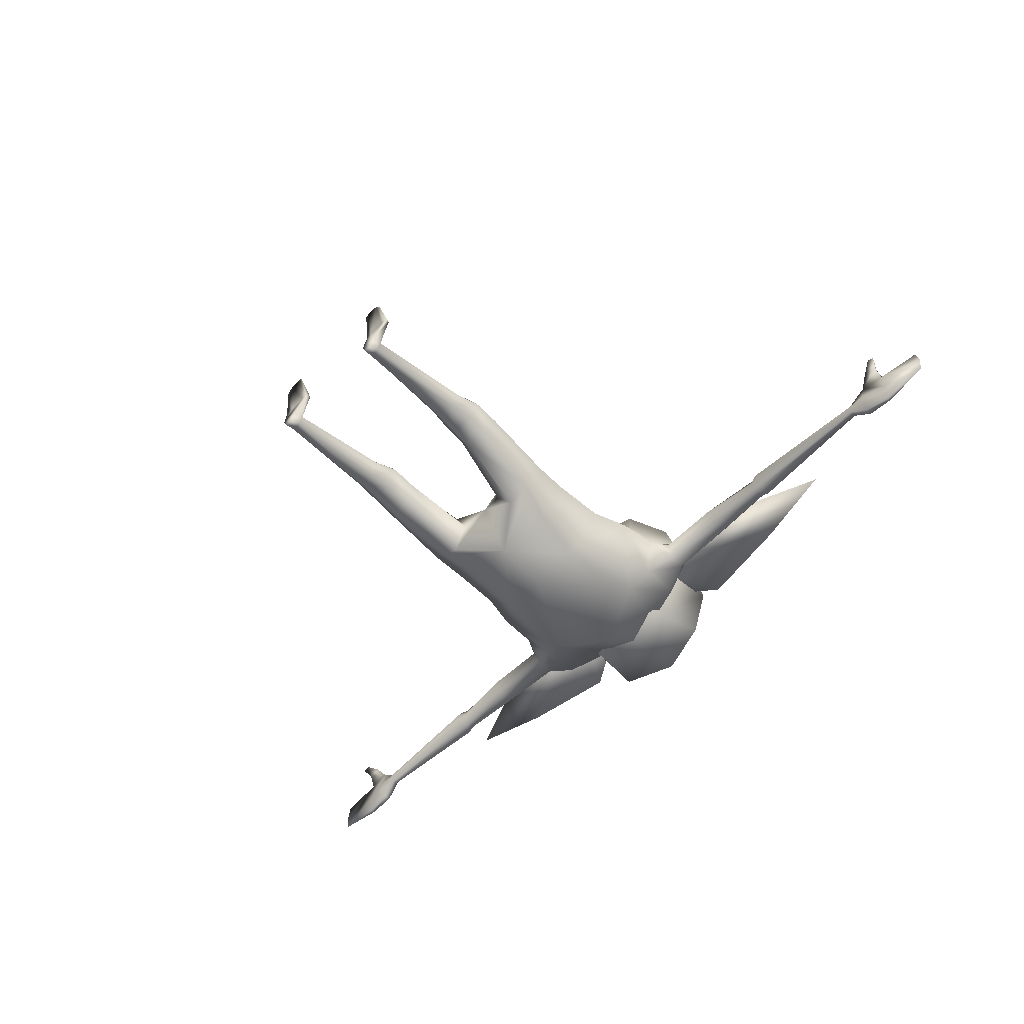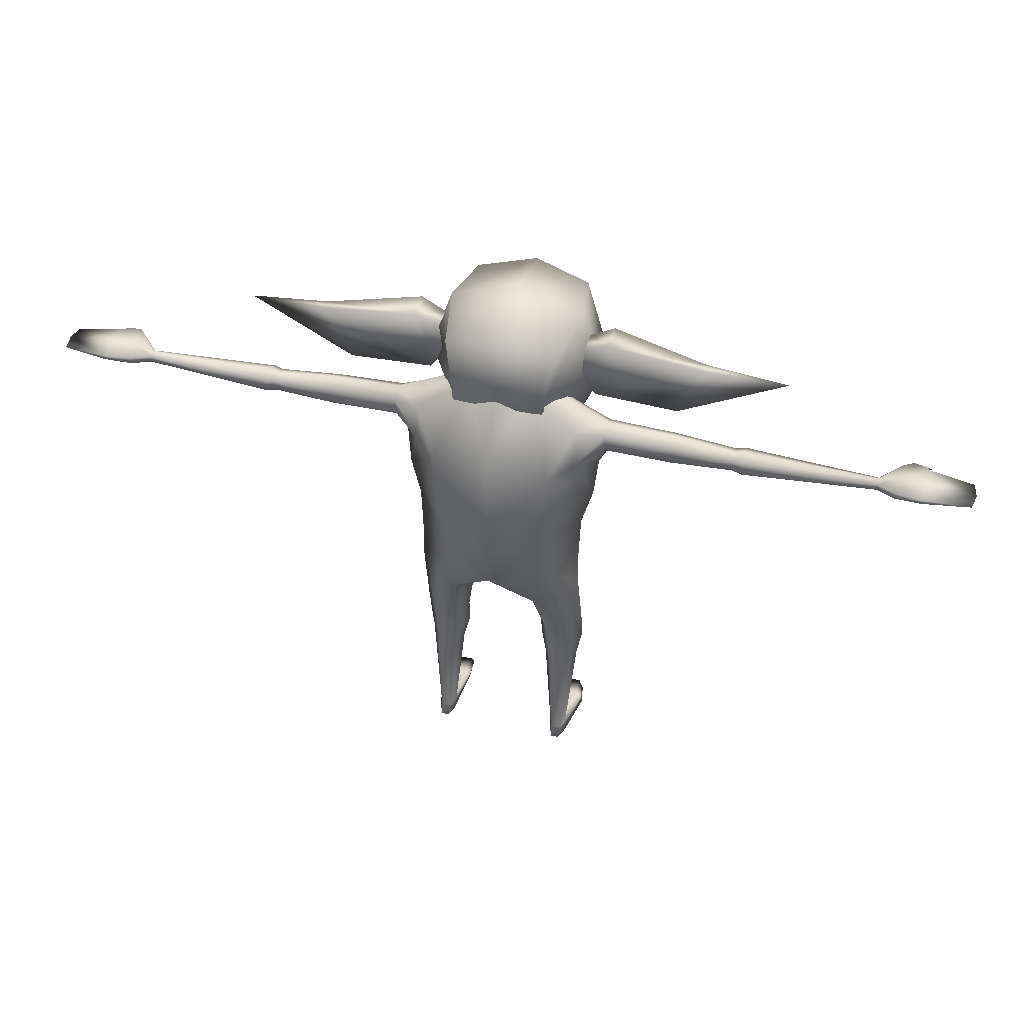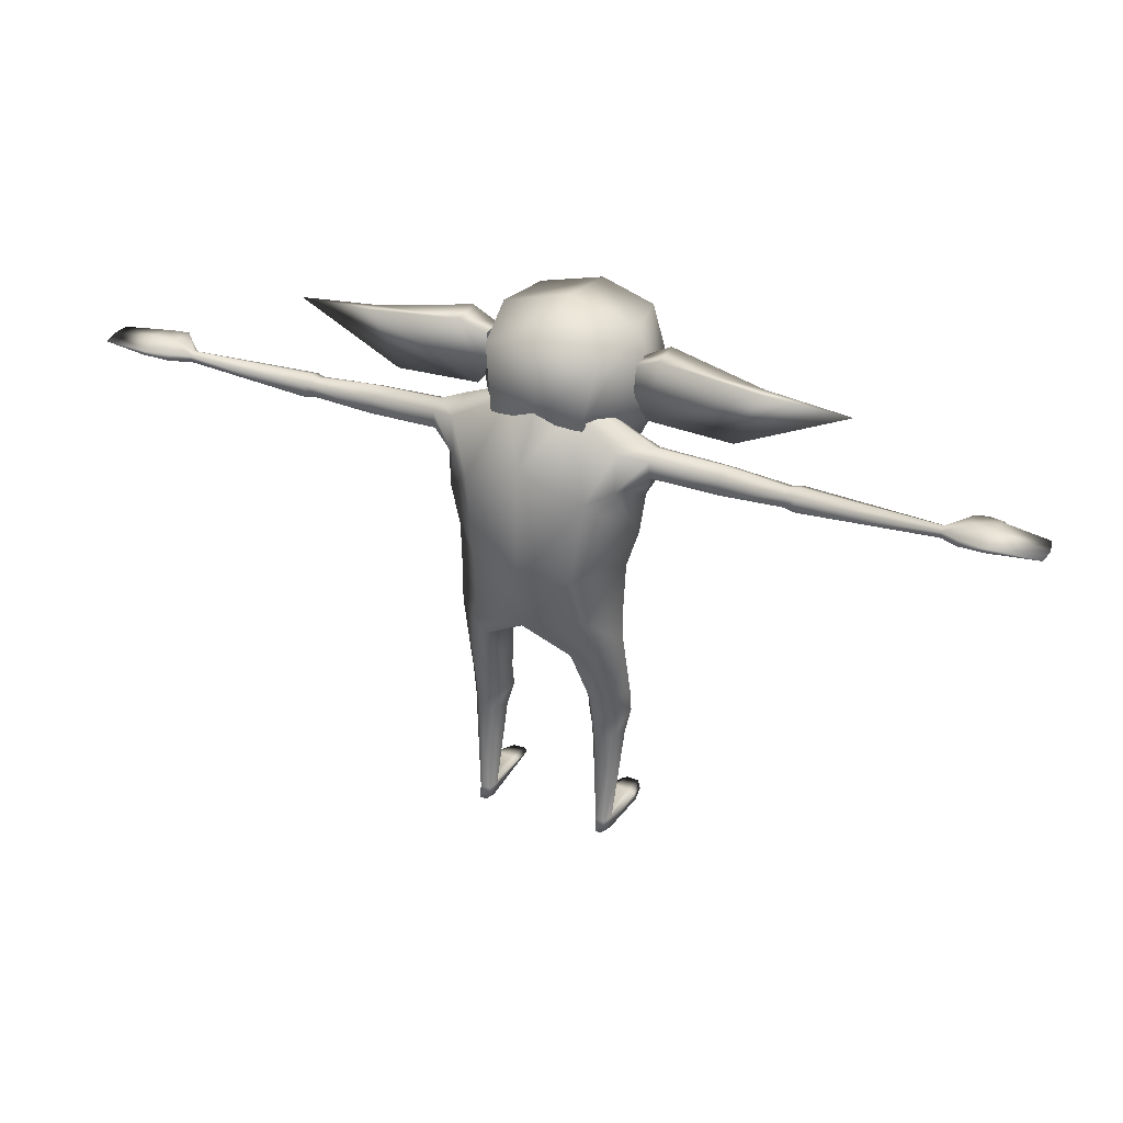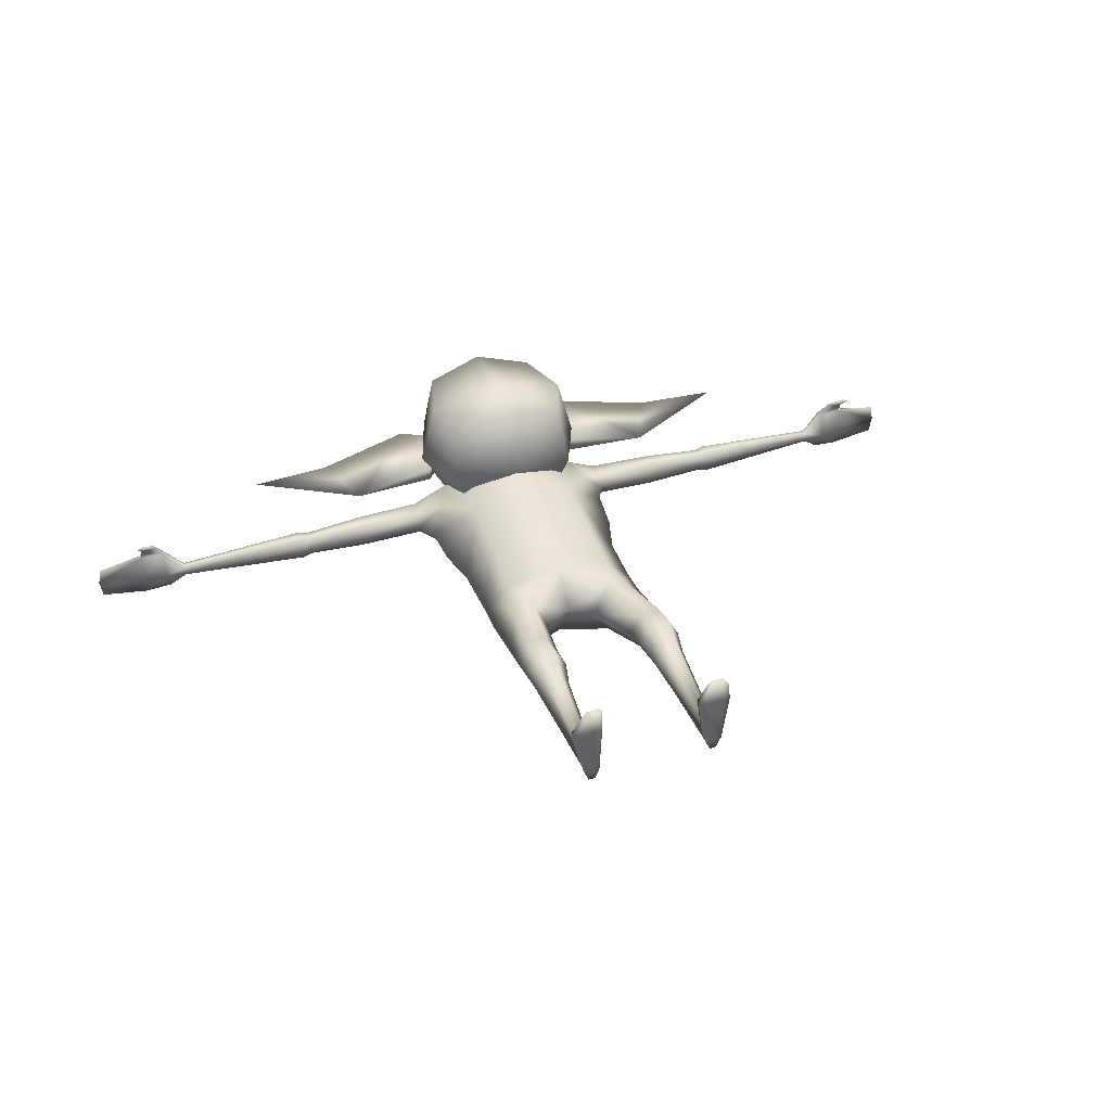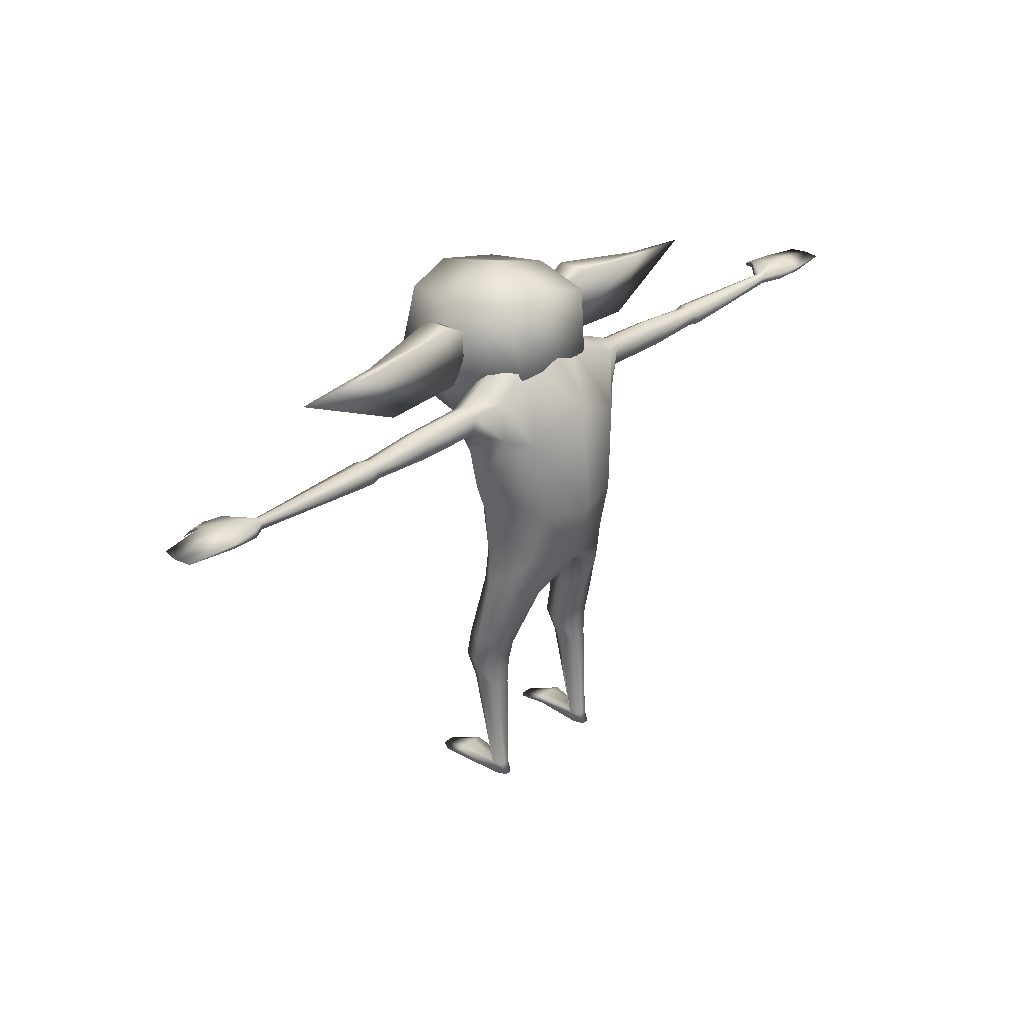
<metadata>
{"format":"obj","ext":"obj","renderer":"f3d","projection":"perspective","resolution":1024,"background":"white","views":[{"elev":-57.2,"azim":45.5,"up":"+Z"},{"elev":42.7,"azim":-164.7,"up":"+Y"},{"elev":34.9,"azim":-156.1,"up":"+Y"},{"elev":38.0,"azim":-20.0,"up":"+Z"},{"elev":29.9,"azim":132.6,"up":"+Y"}]}
</metadata>
<code>
o Cube
v 0.04721 0.2312 -0.02818
v 0.02726 0.4103 -0.004059
v 0.07079 0.2343 -0.003448
v 0.03606 0.4045 0.02202
v 0.0477 0.2313 0.01953
v 0.03125 0.3735 0.04682
v 0.06861 0.3561 -0.01951
v 0.08441 0.3446 0.005619
v 0.07036 0.3544 0.0276
v 0.06861 0.3969 0.009223
v 0.06861 0.3858 0.0246
v 0.06861 0.39 -0.01797
v 0.04976 0.3493 -0.03559
v 0.04704 0.3248 0.03855
v 0.08129 0.3113 0.001241
v 0.09075 0.3667 -0.004908
v 0.09273 0.361 0.005611
v 0.09097 0.3665 0.01573
v 0.09075 0.3881 0.005622
v 0.09075 0.3819 0.01733
v 0.09075 0.382 -0.006199
v 0.3162 0.3705 0.001069
v 0.3162 0.3679 0.005667
v 0.3162 0.3705 0.01026
v 0.3162 0.3785 0.005667
v 0.3162 0.3758 0.01026
v 0.3162 0.3758 0.001069
v 0.3307 0.3735 -0.009121
v 0.3335 0.3673 0.005667
v 0.3335 0.3735 0.02694
v 0.3335 0.3854 0.005667
v 0.3335 0.3793 0.02694
v 0.3307 0.3793 -0.009121
v 0.3925 0.3764 -0.006778
v 0.3949 0.3764 0.00752
v 0.3921 0.3764 0.0212
v 0.3529 0.3756 -0.01226
v 0.3541 0.3732 0.005667
v 0.3541 0.3756 0.02646
v 0.3541 0.3791 0.02646
v 0.3541 0.3848 0.005667
v 0.3529 0.3791 -0.01226
v 0.3414 0.373 0.03901
v 0.3414 0.3697 0.03901
v 0.3529 0.3729 0.03753
v 0.3529 0.3699 0.03753
v 0.3517 0.364 0.04743
v 0.3573 0.364 0.04489
v 0.2061 0.3789 -0.006158
v 0.2061 0.3827 0.005667
v 0.2061 0.3618 0.005667
v 0.2061 0.3675 -0.006158
v 0.2061 0.3783 0.01554
v 0.2061 0.3675 0.01554
v 0.1983 0.3776 -0.004514
v 0.1983 0.3642 0.003209
v 0.1983 0.3776 0.01339
v 0.1983 0.3821 0.003209
v 0.1983 0.3687 -0.004514
v 0.1983 0.3687 0.01339
v 0.1472 0.3798 -0.005764
v 0.1472 0.36 0.005667
v 0.1472 0.3798 0.0171
v 0.1472 0.3864 0.005667
v 0.1472 0.3666 -0.005764
v 0.1472 0.3666 0.0171
v 0.05862 0.009706 -0.005375
v 0.06129 0.009706 0.003119
v 0.05772 0.009706 0.00695
v 0.05059 0.009706 0.00695
v 0.04702 0.009706 0.003119
v 0.0497 0.009706 -0.005375
v 0.05507 0.2027 -0.01921
v 0.0714 0.2059 -0.002905
v 0.05507 0.2027 0.01687
v 0.03764 0.1997 0.02217
v 0.02273 0.1969 -0.009535
v 0.03764 0.1997 -0.03147
v 0.06314 0.1427 -0.00319
v 0.0614 0.09907 0.000756
v 0.0633 0.121 0.001449
v 0.06874 0.1002 0.01102
v 0.07286 0.1443 0.01093
v 0.07259 0.1225 0.01472
v 0.0614 0.09907 0.02382
v 0.06314 0.1427 0.02793
v 0.06431 0.121 0.03096
v 0.04675 0.09682 0.02381
v 0.04446 0.1397 0.02848
v 0.04335 0.1177 0.03096
v 0.03943 0.0957 0.01102
v 0.03416 0.1381 0.01103
v 0.03457 0.1165 0.01472
v 0.04675 0.09682 -0.00178
v 0.04446 0.1397 -0.006435
v 0.04473 0.1181 -0.001521
v 0.0574 0.000502 -0.009978
v 0.06166 0.000502 -0
v 0.04801 0.000502 -0.001541
v 0.05157 0.000502 -0.009978
v 0.06565 0.000502 0.05769
v 0.06025 0.000502 0.06656
v 0.04943 0.000502 0.06709
v 0.04626 0.000502 0.06355
v 0.04142 0.2774 -0.04115
v 0.07235 0.2793 -0.002291
v 0.04669 0.2774 0.02765
v 0.06011 0.4069 0.05231
v 0.06279 0.4374 0.05373
v 0.06011 0.4069 0.03502
v 0.06279 0.4374 0.0336
v 0.1426 0.3874 0.03561
v 0.2322 0.4278 0.04367
v 0.07221 0.3899 0.03662
v 0.08312 0.4488 0.02806
v 0.07221 0.3899 0.04791
v 0.08312 0.4488 0.05373
v 0.1635 0.4375 0.03097
v 0.1634 0.4375 0.04025
v 0.04716 0.3624 0.1056
v 0.04802 0.4528 0.1043
v 0.04129 0.3586 0.01714
v 0.04613 0.4515 -0.002455
v 0.03751 0.4014 -0.01339
v 0.06172 0.4014 0.1066
v 0.05536 0.3546 0.05104
v 0.0567 0.4587 0.05332
v 0.0759 0.4014 0.05332
v 0.07044 0.006929 0.03578
v 0.04347 0.006929 0.0358
v 0.04296 0.01147 0.03841
v 0.04945 0.01225 0.03886
v 0.06146 0.01222 0.03884
v 0.06819 0.01103 0.03816
v 0.04798 0.006929 0.03579
v 0.06376 0.006929 0.03578
v -0.04721 0.2312 -0.02818
v -0.02726 0.4103 -0.004059
v -0.07079 0.2343 -0.003448
v -0.03606 0.4045 0.02202
v -0.0477 0.2313 0.01953
v -0.03125 0.3735 0.04682
v -0.06861 0.3561 -0.01951
v -0.08441 0.3446 0.005619
v -0.07036 0.3544 0.0276
v -0.06861 0.3969 0.009223
v -0.06861 0.3858 0.0246
v -0.06861 0.39 -0.01797
v -0.04976 0.3493 -0.03559
v -0.04704 0.3248 0.03855
v -0.08129 0.3113 0.001241
v -0.09075 0.3667 -0.004908
v -0.09273 0.361 0.005611
v -0.09097 0.3665 0.01573
v -0.09075 0.3881 0.005622
v -0.09075 0.3819 0.01733
v -0.09075 0.382 -0.006199
v -0.3162 0.3705 0.001069
v -0.3162 0.3679 0.005667
v -0.3162 0.3705 0.01026
v -0.3162 0.3785 0.005667
v -0.3162 0.3758 0.01026
v -0.3162 0.3758 0.001069
v -0.3307 0.3735 -0.009121
v -0.3335 0.3673 0.005667
v -0.3335 0.3735 0.02694
v -0.3335 0.3854 0.005667
v -0.3335 0.3793 0.02694
v -0.3307 0.3793 -0.009121
v -0.3925 0.3764 -0.006778
v -0.3949 0.3764 0.00752
v -0.3921 0.3764 0.0212
v -0.3529 0.3756 -0.01226
v -0.3541 0.3732 0.005667
v -0.3541 0.3756 0.02646
v -0.3541 0.3791 0.02646
v -0.3541 0.3848 0.005667
v -0.3529 0.3791 -0.01226
v -0.3414 0.373 0.03901
v -0.3414 0.3697 0.03901
v -0.3529 0.3729 0.03753
v -0.3529 0.3699 0.03753
v -0.3517 0.364 0.04743
v -0.3573 0.364 0.04489
v -0.2061 0.3789 -0.006158
v -0.2061 0.3827 0.005667
v -0.2061 0.3618 0.005667
v -0.2061 0.3675 -0.006158
v -0.2061 0.3783 0.01554
v -0.2061 0.3675 0.01554
v -0.1983 0.3776 -0.004514
v -0.1983 0.3642 0.003209
v -0.1983 0.3776 0.01339
v -0.1983 0.3821 0.003209
v -0.1983 0.3687 -0.004514
v -0.1983 0.3687 0.01339
v -0.1472 0.3798 -0.005764
v -0.1472 0.36 0.005667
v -0.1472 0.3798 0.0171
v -0.1472 0.3864 0.005667
v -0.1472 0.3666 -0.005764
v -0.1472 0.3666 0.0171
v -0.05862 0.009706 -0.005375
v -0.06129 0.009706 0.003119
v -0.05772 0.009706 0.00695
v -0.05059 0.009706 0.00695
v -0.04702 0.009706 0.003119
v -0.0497 0.009706 -0.005375
v -0.05507 0.2027 -0.01921
v -0.0714 0.2059 -0.002905
v -0.05507 0.2027 0.01687
v -0.03764 0.1997 0.02217
v -0.02273 0.1969 -0.009535
v -0.03764 0.1997 -0.03147
v -0.06314 0.1427 -0.00319
v -0.0614 0.09907 0.000756
v -0.0633 0.121 0.001449
v -0.06874 0.1002 0.01102
v -0.07286 0.1443 0.01093
v -0.07259 0.1225 0.01472
v -0.0614 0.09907 0.02382
v -0.06314 0.1427 0.02793
v -0.06431 0.121 0.03096
v -0.04675 0.09682 0.02381
v -0.04446 0.1397 0.02848
v -0.04335 0.1177 0.03096
v -0.03943 0.0957 0.01102
v -0.03416 0.1381 0.01103
v -0.03457 0.1165 0.01472
v -0.04675 0.09682 -0.00178
v -0.04446 0.1397 -0.006435
v -0.04473 0.1181 -0.001521
v -0.0574 0.000502 -0.009978
v -0.06166 0.000502 -0
v -0.04801 0.000502 -0.001541
v -0.05157 0.000502 -0.009978
v -0.06565 0.000502 0.05769
v -0.06025 0.000502 0.06656
v -0.04943 0.000502 0.06709
v -0.04626 0.000502 0.06355
v -0.04142 0.2774 -0.04115
v -0.07235 0.2793 -0.002291
v -0.04669 0.2774 0.02765
v 0 0.2278 -0.04412
v 0 0.4151 -0.01065
v 0 0.229 0.02811
v 0 0.3551 0.05693
v 0 0.3738 -0.0478
v 0 0.3315 0.05521
v 0 0.2019 4.1e-05
v 0 0.2741 0.04032
v 0 0.2741 -0.05274
v -0.06011 0.4069 0.05231
v -0.06279 0.4374 0.05373
v -0.06011 0.4069 0.03502
v -0.06279 0.4374 0.0336
v -0.1426 0.3874 0.03561
v -0.2322 0.4278 0.04367
v -0.07221 0.3899 0.03662
v -0.08312 0.4488 0.02806
v -0.07221 0.3899 0.04791
v -0.08312 0.4488 0.05373
v -0.1635 0.4375 0.03097
v -0.1634 0.4375 0.04025
v -0.04716 0.3624 0.1056
v -0.04802 0.4528 0.1043
v -0.04129 0.3586 0.01714
v -0.04613 0.4515 -0.002455
v -0.03751 0.4014 -0.01339
v -0.06172 0.4014 0.1066
v -0.05536 0.3546 0.05104
v -0.0567 0.4587 0.05332
v -0.0759 0.4014 0.05332
v 0 0.3586 0.01714
v 0 0.4657 -0.006133
v 0 0.354 0.1125
v 0 0.4604 0.1168
v 0 0.4014 0.124
v 0 0.4014 -0.01799
v 0 0.4761 0.05332
v 0 0.3447 0.05446
v -0.07044 0.006929 0.03578
v -0.04347 0.006929 0.0358
v -0.04296 0.01147 0.03841
v -0.04945 0.01225 0.03886
v -0.06146 0.01222 0.03884
v -0.06819 0.01103 0.03816
v -0.04798 0.006929 0.03579
v -0.06376 0.006929 0.03578
f 248 245 2 13
f 14 6 247 249
f 107 14 249 251
f 106 15 14 107
f 105 13 15 106
f 10 12 2 4
f 11 10 4 6
f 12 7 13 2
f 8 9 14 15
f 7 8 15 13
f 8 7 16 17
f 12 10 19 21
f 11 9 18 20
f 10 11 20 19
f 9 8 17 18
f 7 12 21 16
f 49 50 25 27
f 51 52 22 23
f 53 54 24 26
f 50 53 26 25
f 54 51 23 24
f 52 49 27 22
f 24 23 29 30
f 22 27 33 28
f 27 25 31 33
f 23 22 28 29
f 26 24 30 32
f 25 26 32 31
f 38 37 34 35
f 40 39 36
f 41 40 36 35
f 39 38 35 36
f 37 42 34
f 42 41 35 34
f 33 31 41 42
f 28 33 42 37
f 30 29 38 39
f 31 32 40 41
f 32 30 44 43
f 29 28 37 38
f 44 46 48 47
f 39 40 45 46
f 40 32 43 45
f 30 39 46 44
f 43 44 47
f 46 45 48
f 45 43 47 48
f 59 55 49 52
f 60 56 51 54
f 58 57 53 50
f 57 60 54 53
f 56 59 52 51
f 55 58 50 49
f 61 64 58 55
f 62 65 59 56
f 63 66 60 57
f 64 63 57 58
f 66 62 56 60
f 65 61 55 59
f 16 21 61 65
f 18 17 62 66
f 19 20 63 64
f 20 18 66 63
f 17 16 65 62
f 21 19 64 61
f 72 94 80 67
f 69 85 88 70
f 70 88 91 71
f 71 91 94 72
f 92 77 78 95
f 67 80 82 68
f 71 72 100 99
f 3 5 75 74
f 86 75 76 89
f 95 78 73 79
f 83 74 75 86
f 89 76 77 92
f 1 3 74 73
f 5 246 76 75
f 250 77 76 246
f 244 1 73 78
f 78 77 250 244
f 68 82 85 69
f 95 79 81 96
f 96 81 80 94
f 80 81 84
f 89 92 93 90
f 90 93 91 88
f 86 89 90 87
f 87 90 88 85
f 83 86 87 84
f 84 87 85 82
f 84 81 79
f 99 135 130
f 70 71 131 132
f 98 68 134 129
f 72 67 97 100
f 67 68 98 97
f 71 99 130 131
f 69 70 132 133
f 98 129 136
f 68 69 133 134
f 252 248 13 105
f 14 9 11 6
f 79 73 74 83
f 244 252 105 1
f 1 105 106 3
f 3 106 107 5
f 5 107 251 246
f 80 84 82
f 114 115 118 112
f 116 117 109 108
f 114 112 116
f 115 111 109 117
f 113 118 119
f 110 114 116 108
f 112 119 117 116
f 110 111 115 114
f 119 118 115 117
f 119 112 113
f 112 118 113
f 279 275 123 124
f 128 127 121 125
f 281 126 120 276
f 126 128 125 120
f 274 279 124 122
f 122 124 128 126
f 274 122 126 281
f 124 123 127 128
f 123 275 280 127
f 120 125 278 276
f 127 280 277 121
f 125 121 277 278
f 84 79 83
f 94 93 96
f 93 94 91
f 95 96 93
f 95 93 92
f 98 136 135 99 100 97
f 132 131 104 103
f 136 129 101 102
f 131 130 104
f 135 136 102 103
f 133 132 103 102
f 134 133 102 101
f 129 134 101
f 130 135 103 104
f 248 149 138 245
f 150 249 247 142
f 243 251 249 150
f 242 243 150 151
f 241 242 151 149
f 146 140 138 148
f 147 142 140 146
f 148 138 149 143
f 144 151 150 145
f 143 149 151 144
f 144 153 152 143
f 148 157 155 146
f 147 156 154 145
f 146 155 156 147
f 145 154 153 144
f 143 152 157 148
f 185 163 161 186
f 187 159 158 188
f 189 162 160 190
f 186 161 162 189
f 190 160 159 187
f 188 158 163 185
f 160 166 165 159
f 158 164 169 163
f 163 169 167 161
f 159 165 164 158
f 162 168 166 160
f 161 167 168 162
f 174 171 170 173
f 176 172 175
f 177 171 172 176
f 175 172 171 174
f 173 170 178
f 178 170 171 177
f 169 178 177 167
f 164 173 178 169
f 166 175 174 165
f 167 177 176 168
f 168 179 180 166
f 165 174 173 164
f 180 183 184 182
f 175 182 181 176
f 176 181 179 168
f 166 180 182 175
f 179 183 180
f 182 184 181
f 181 184 183 179
f 195 188 185 191
f 196 190 187 192
f 194 186 189 193
f 193 189 190 196
f 192 187 188 195
f 191 185 186 194
f 197 191 194 200
f 198 192 195 201
f 199 193 196 202
f 200 194 193 199
f 202 196 192 198
f 201 195 191 197
f 152 201 197 157
f 154 202 198 153
f 155 200 199 156
f 156 199 202 154
f 153 198 201 152
f 157 197 200 155
f 208 203 216 230
f 205 206 224 221
f 206 207 227 224
f 207 208 230 227
f 228 231 214 213
f 203 204 218 216
f 207 235 236 208
f 139 210 211 141
f 222 225 212 211
f 231 215 209 214
f 219 222 211 210
f 225 228 213 212
f 137 209 210 139
f 141 211 212 246
f 250 246 212 213
f 244 214 209 137
f 214 244 250 213
f 204 205 221 218
f 231 232 217 215
f 232 230 216 217
f 216 220 217
f 225 226 229 228
f 226 224 227 229
f 222 223 226 225
f 223 221 224 226
f 219 220 223 222
f 220 218 221 223
f 220 215 217
f 235 283 288
f 206 285 284 207
f 234 282 287 204
f 208 236 233 203
f 203 233 234 204
f 207 284 283 235
f 205 286 285 206
f 234 289 282
f 204 287 286 205
f 252 241 149 248
f 150 142 147 145
f 215 219 210 209
f 244 137 241 252
f 137 139 242 241
f 139 141 243 242
f 141 246 251 243
f 216 218 220
f 259 257 263 260
f 261 253 254 262
f 259 261 257
f 260 262 254 256
f 258 264 263
f 255 253 261 259
f 257 261 262 264
f 255 259 260 256
f 264 262 260 263
f 264 258 257
f 257 258 263
f 279 269 268 275
f 273 270 266 272
f 281 276 265 271
f 271 265 270 273
f 274 267 269 279
f 267 271 273 269
f 274 281 271 267
f 269 273 272 268
f 268 272 280 275
f 265 276 278 270
f 272 266 277 280
f 270 278 277 266
f 220 219 215
f 230 232 229
f 229 227 230
f 231 229 232
f 231 228 229
f 234 233 236 235 288 289
f 285 239 240 284
f 289 238 237 282
f 284 240 283
f 288 239 238 289
f 286 238 239 285
f 287 237 238 286
f 282 237 287
f 283 240 239 288

</code>
